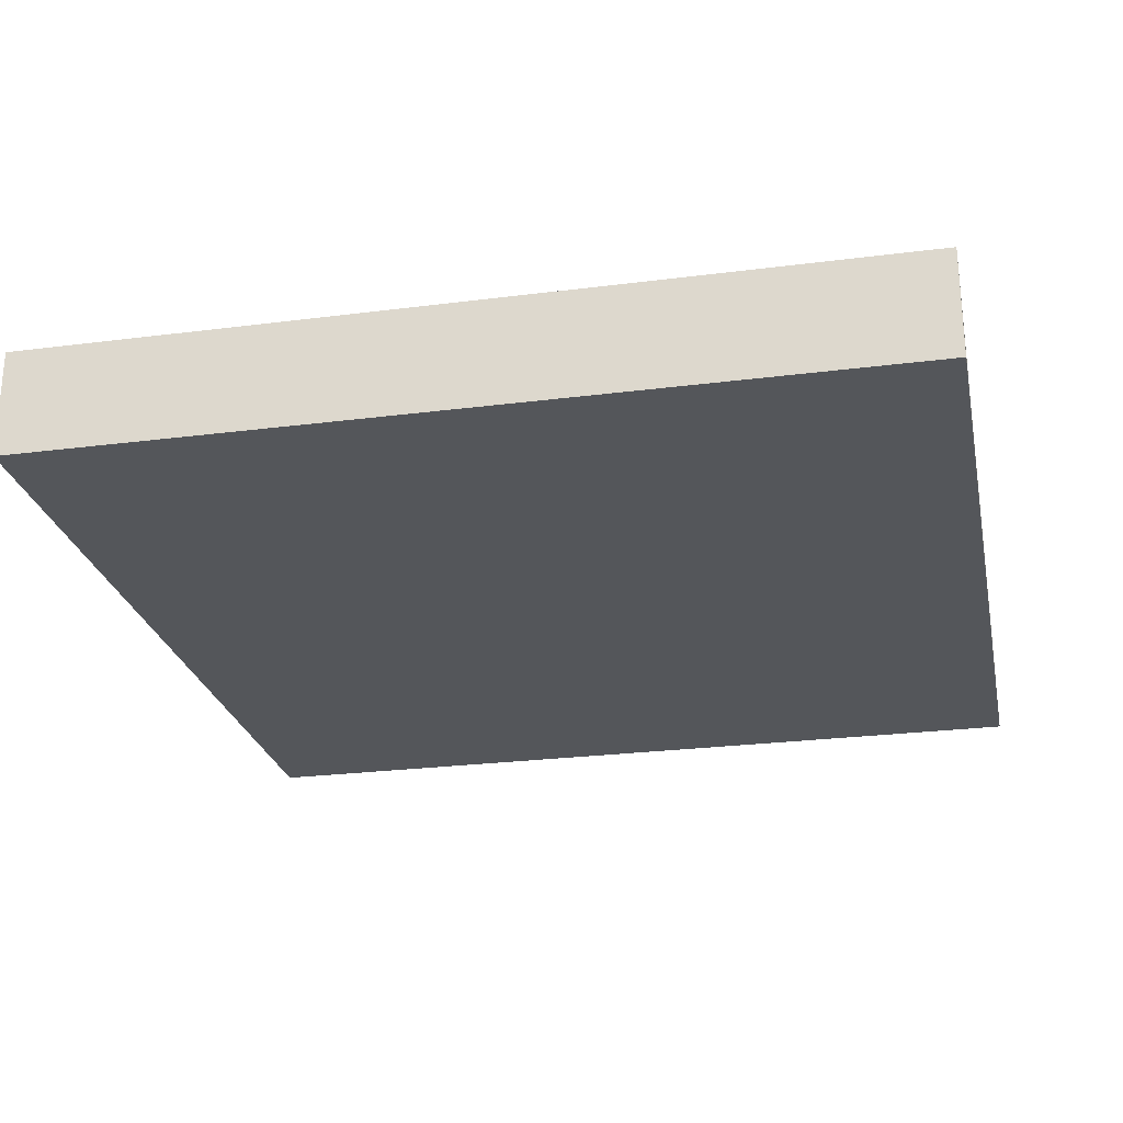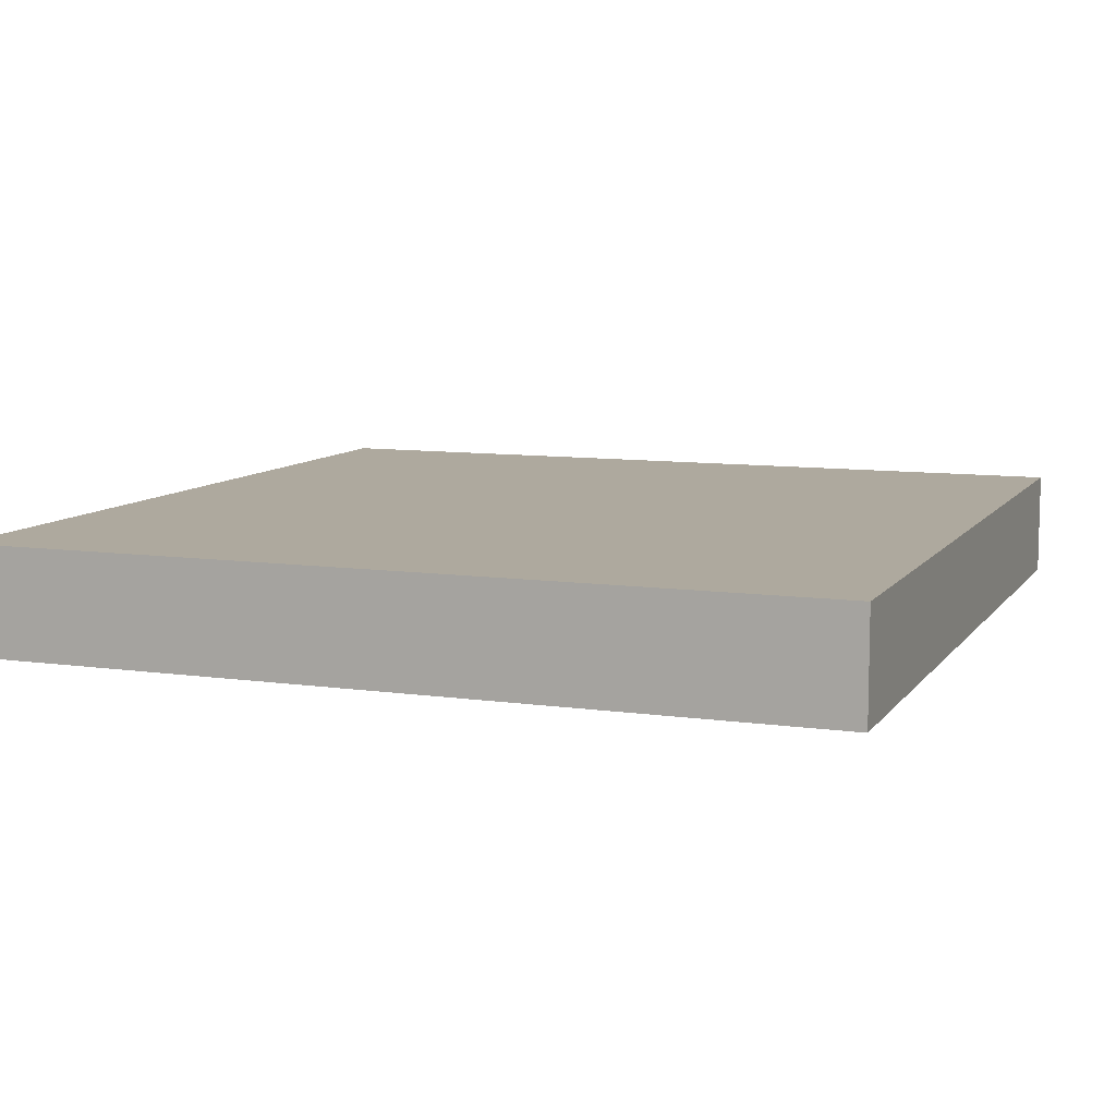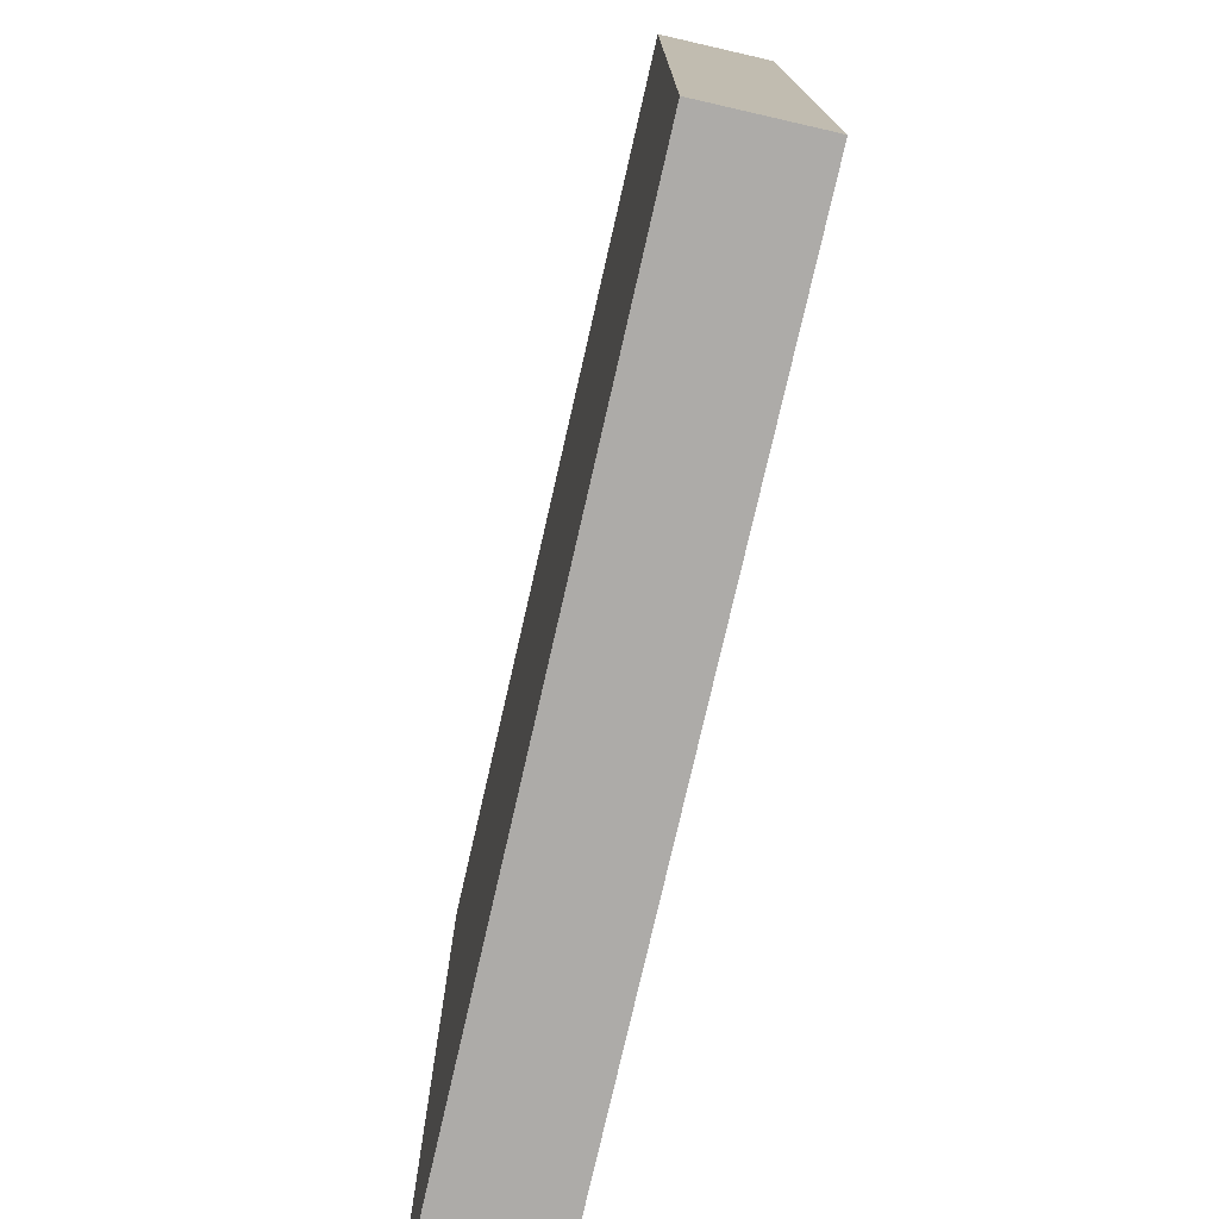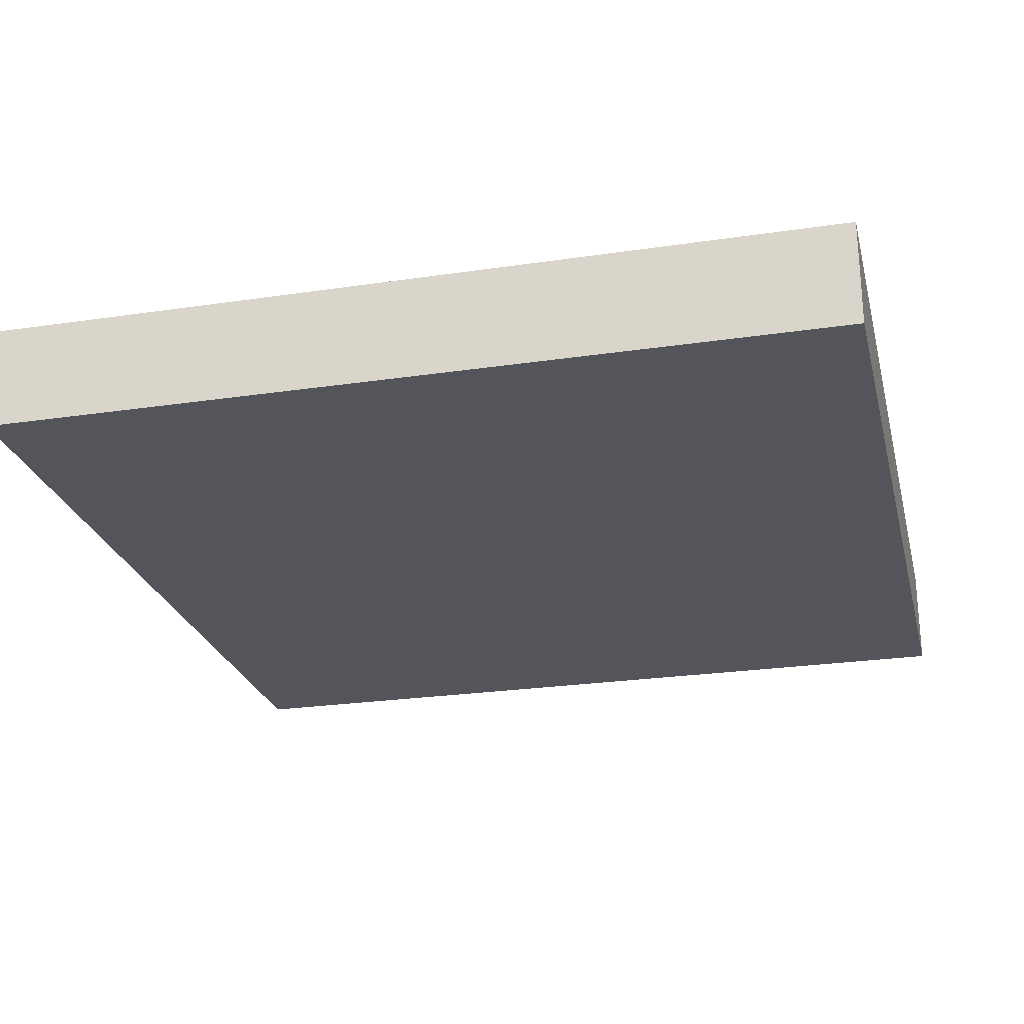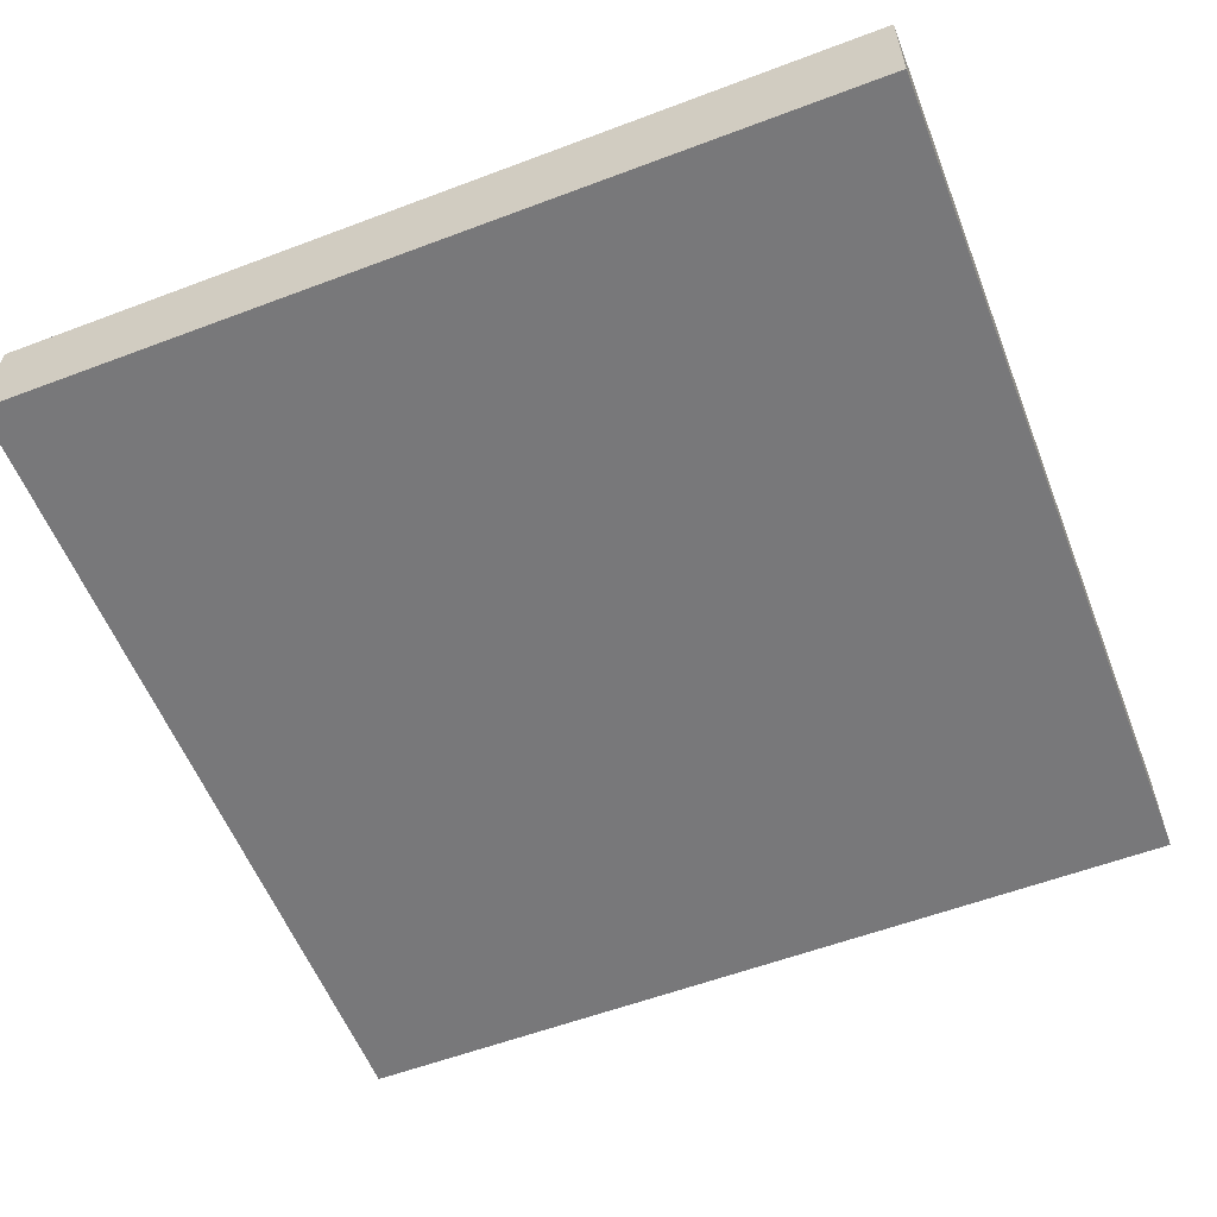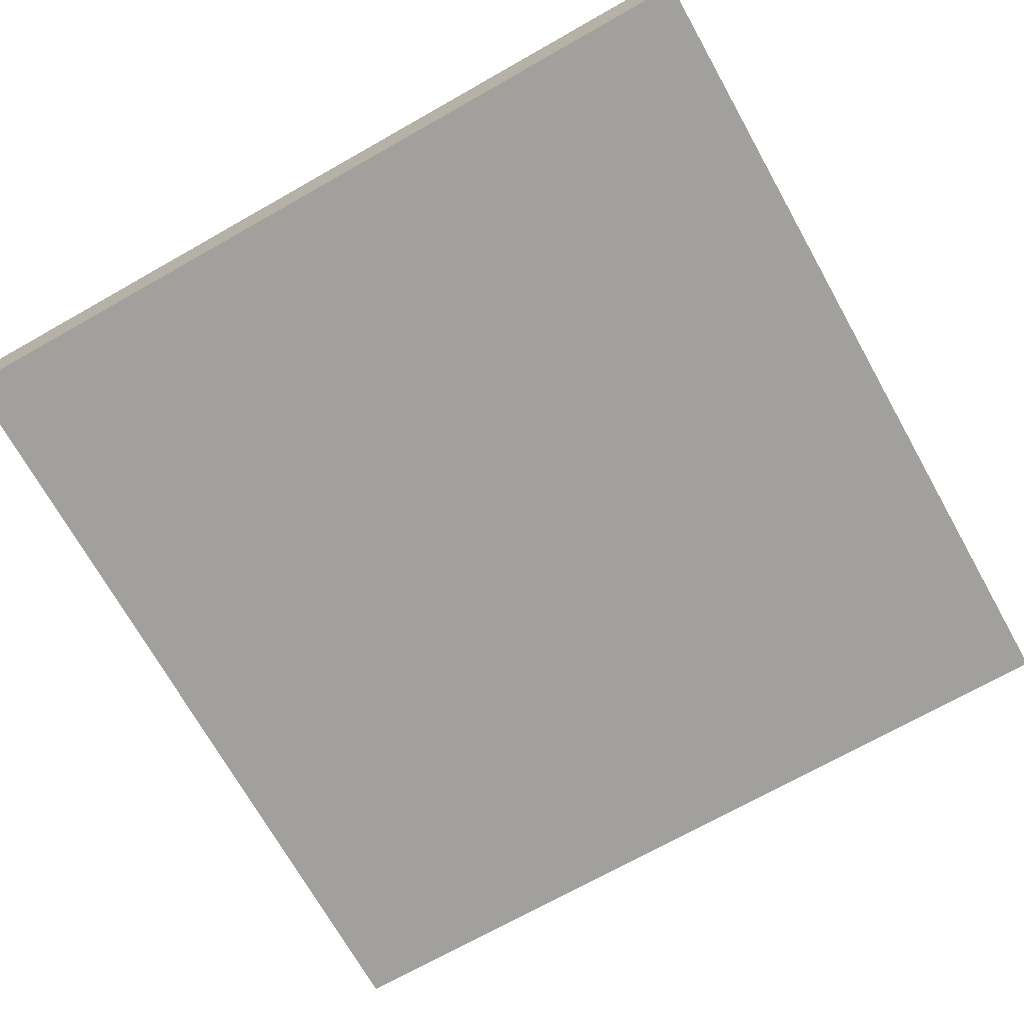
<metadata>
{"format":"obj","ext":"obj","renderer":"f3d","projection":"perspective","resolution":1024,"background":"white","views":[{"elev":-25.3,"azim":-78.3,"up":"+Z"},{"elev":9.1,"azim":20.8,"up":"+Z"},{"elev":-76.5,"azim":-102.9,"up":"+Y"},{"elev":-24.9,"azim":-166.4,"up":"+Z"},{"elev":-57.5,"azim":111.4,"up":"+Z"},{"elev":-71.7,"azim":-60.6,"up":"+Z"}]}
</metadata>
<code>
v -64 145 0
v -64 144 0
v -64 144 1
v -64 145 1
v -63 144 0
v -63 144 1
v -63 145 0
v -63 145 1
v -64 146 0
v -64 146 1
v -63 146 0
v -63 146 1
v -64 147 0
v -64 147 1
v -63 147 0
v -63 147 1
v -64 148 0
v -64 148 1
v -63 148 0
v -63 148 1
v -64 149 0
v -64 149 1
v -63 149 0
v -63 149 1
v -64 150 0
v -64 150 1
v -63 150 0
v -63 150 1
v -64 151 0
v -64 151 1
v -63 151 0
v -63 151 1
v -64 152 0
v -64 152 1
v -63 152 1
v -63 152 0
v -62 144 0
v -62 144 1
v -62 145 0
v -62 145 1
v -62 146 0
v -62 146 1
v -62 147 0
v -62 147 1
v -62 148 0
v -62 148 1
v -62 149 0
v -62 149 1
v -62 150 0
v -62 150 1
v -62 151 0
v -62 151 1
v -62 152 1
v -62 152 0
v -61 144 0
v -61 144 1
v -61 145 0
v -61 145 1
v -61 146 0
v -61 146 1
v -61 147 0
v -61 147 1
v -61 148 0
v -61 148 1
v -61 149 0
v -61 149 1
v -61 150 0
v -61 150 1
v -61 151 0
v -61 151 1
v -61 152 1
v -61 152 0
v -60 144 0
v -60 144 1
v -60 145 0
v -60 145 1
v -60 146 0
v -60 146 1
v -60 147 0
v -60 147 1
v -60 148 0
v -60 148 1
v -60 149 0
v -60 149 1
v -60 150 0
v -60 150 1
v -60 151 0
v -60 151 1
v -60 152 1
v -60 152 0
v -59 144 0
v -59 144 1
v -59 145 0
v -59 145 1
v -59 146 0
v -59 146 1
v -59 147 0
v -59 147 1
v -59 148 0
v -59 148 1
v -59 149 0
v -59 149 1
v -59 150 0
v -59 150 1
v -59 151 0
v -59 151 1
v -59 152 1
v -59 152 0
v -58 144 0
v -58 144 1
v -58 145 0
v -58 145 1
v -58 146 0
v -58 146 1
v -58 147 0
v -58 147 1
v -58 148 0
v -58 148 1
v -58 149 0
v -58 149 1
v -58 150 0
v -58 150 1
v -58 151 0
v -58 151 1
v -58 152 1
v -58 152 0
v -57 144 0
v -57 144 1
v -57 145 0
v -57 145 1
v -57 146 0
v -57 146 1
v -57 147 0
v -57 147 1
v -57 148 0
v -57 148 1
v -57 149 0
v -57 149 1
v -57 150 0
v -57 150 1
v -57 151 0
v -57 151 1
v -57 152 1
v -57 152 0
v -56 145 1
v -56 144 1
v -56 144 0
v -56 145 0
v -56 146 1
v -56 146 0
v -56 147 1
v -56 147 0
v -56 148 1
v -56 148 0
v -56 149 1
v -56 149 0
v -56 150 1
v -56 150 0
v -56 151 1
v -56 151 0
v -56 152 1
v -56 152 0
g 101_Piece0_18_0
f 1 2 3 4
f 3 2 5 6
f 7 5 2 1
f 4 3 6 8
f 9 1 4 10
f 11 7 1 9
f 10 4 8 12
f 13 9 10 14
f 15 11 9 13
f 14 10 12 16
f 17 13 14 18
f 19 15 13 17
f 18 14 16 20
f 21 17 18 22
f 23 19 17 21
f 22 18 20 24
f 25 21 22 26
f 27 23 21 25
f 26 22 24 28
f 29 25 26 30
f 31 27 25 29
f 30 26 28 32
f 33 29 30 34
f 33 34 35 36
f 36 31 29 33
f 34 30 32 35
f 6 5 37 38
f 39 37 5 7
f 8 6 38 40
f 41 39 7 11
f 12 8 40 42
f 43 41 11 15
f 16 12 42 44
f 45 43 15 19
f 20 16 44 46
f 47 45 19 23
f 24 20 46 48
f 49 47 23 27
f 28 24 48 50
f 51 49 27 31
f 32 28 50 52
f 36 35 53 54
f 54 51 31 36
f 35 32 52 53
f 38 37 55 56
f 57 55 37 39
f 40 38 56 58
f 59 57 39 41
f 42 40 58 60
f 61 59 41 43
f 44 42 60 62
f 63 61 43 45
f 46 44 62 64
f 65 63 45 47
f 48 46 64 66
f 67 65 47 49
f 50 48 66 68
f 69 67 49 51
f 52 50 68 70
f 54 53 71 72
f 72 69 51 54
f 53 52 70 71
f 56 55 73 74
f 75 73 55 57
f 58 56 74 76
f 77 75 57 59
f 60 58 76 78
f 79 77 59 61
f 62 60 78 80
f 81 79 61 63
f 64 62 80 82
f 83 81 63 65
f 66 64 82 84
f 85 83 65 67
f 68 66 84 86
f 87 85 67 69
f 70 68 86 88
f 72 71 89 90
f 90 87 69 72
f 71 70 88 89
f 74 73 91 92
f 93 91 73 75
f 76 74 92 94
f 95 93 75 77
f 78 76 94 96
f 97 95 77 79
f 80 78 96 98
f 99 97 79 81
f 82 80 98 100
f 101 99 81 83
f 84 82 100 102
f 103 101 83 85
f 86 84 102 104
f 105 103 85 87
f 88 86 104 106
f 90 89 107 108
f 108 105 87 90
f 89 88 106 107
f 92 91 109 110
f 111 109 91 93
f 94 92 110 112
f 113 111 93 95
f 96 94 112 114
f 115 113 95 97
f 98 96 114 116
f 117 115 97 99
f 100 98 116 118
f 119 117 99 101
f 102 100 118 120
f 121 119 101 103
f 104 102 120 122
f 123 121 103 105
f 106 104 122 124
f 108 107 125 126
f 126 123 105 108
f 107 106 124 125
f 110 109 127 128
f 129 127 109 111
f 112 110 128 130
f 131 129 111 113
f 114 112 130 132
f 133 131 113 115
f 116 114 132 134
f 135 133 115 117
f 118 116 134 136
f 137 135 117 119
f 120 118 136 138
f 139 137 119 121
f 122 120 138 140
f 141 139 121 123
f 124 122 140 142
f 126 125 143 144
f 144 141 123 126
f 125 124 142 143
f 145 146 147 148
f 128 127 147 146
f 148 147 127 129
f 130 128 146 145
f 149 145 148 150
f 150 148 129 131
f 132 130 145 149
f 151 149 150 152
f 152 150 131 133
f 134 132 149 151
f 153 151 152 154
f 154 152 133 135
f 136 134 151 153
f 155 153 154 156
f 156 154 135 137
f 138 136 153 155
f 157 155 156 158
f 158 156 137 139
f 140 138 155 157
f 159 157 158 160
f 160 158 139 141
f 142 140 157 159
f 161 159 160 162
f 144 143 161 162
f 162 160 141 144
f 143 142 159 161

</code>
